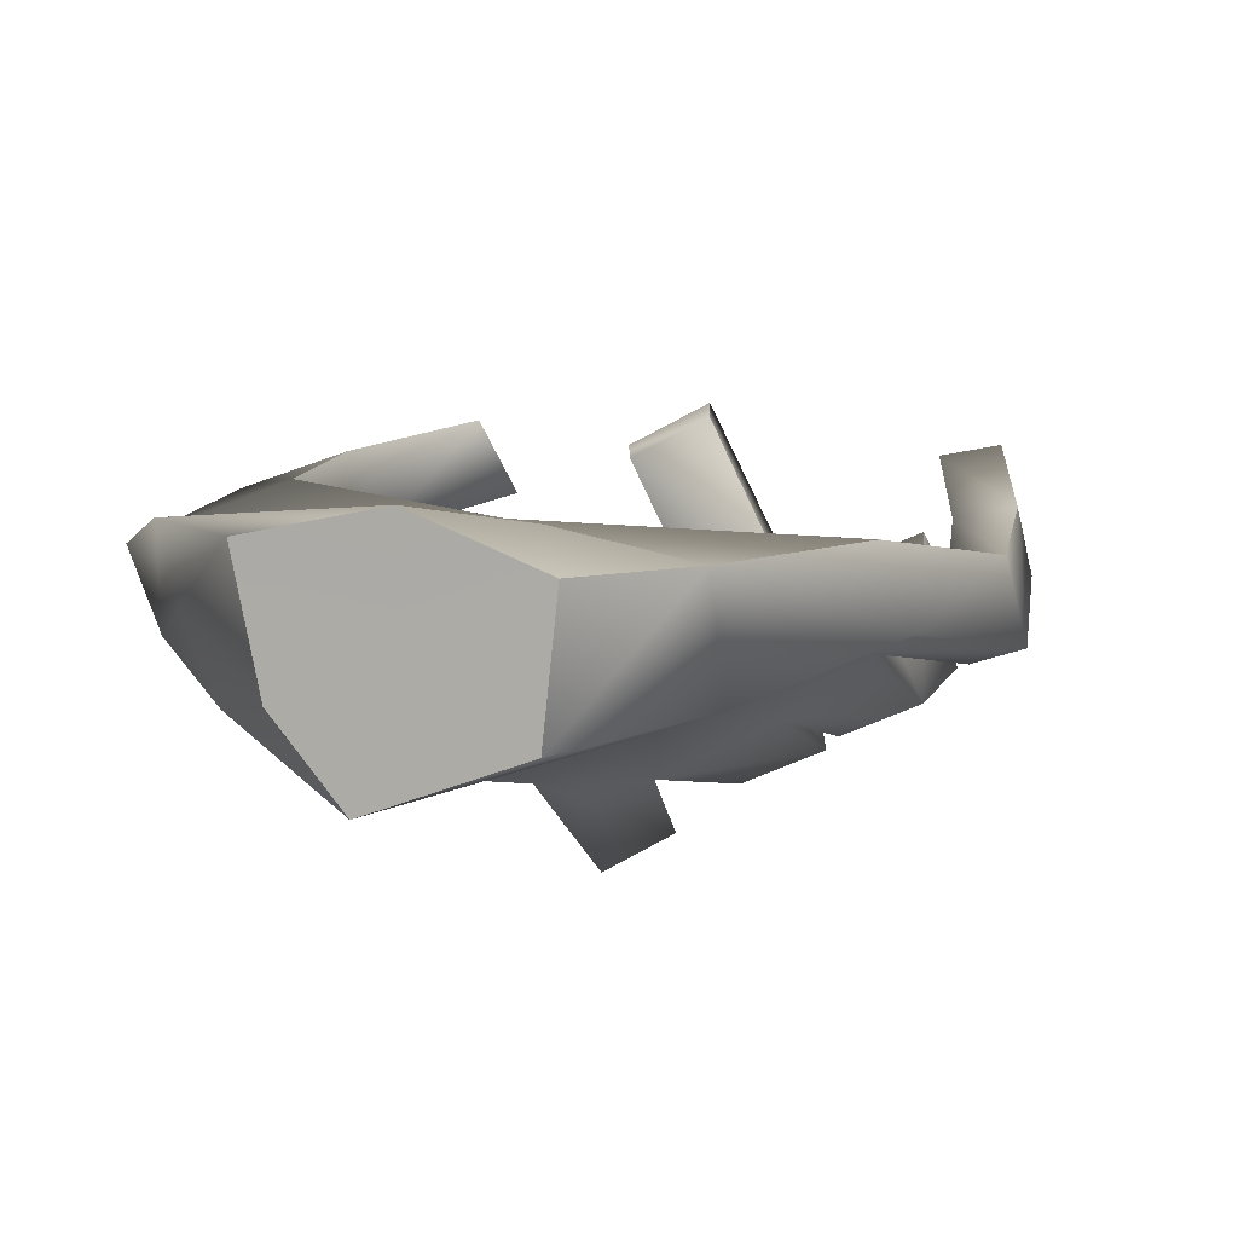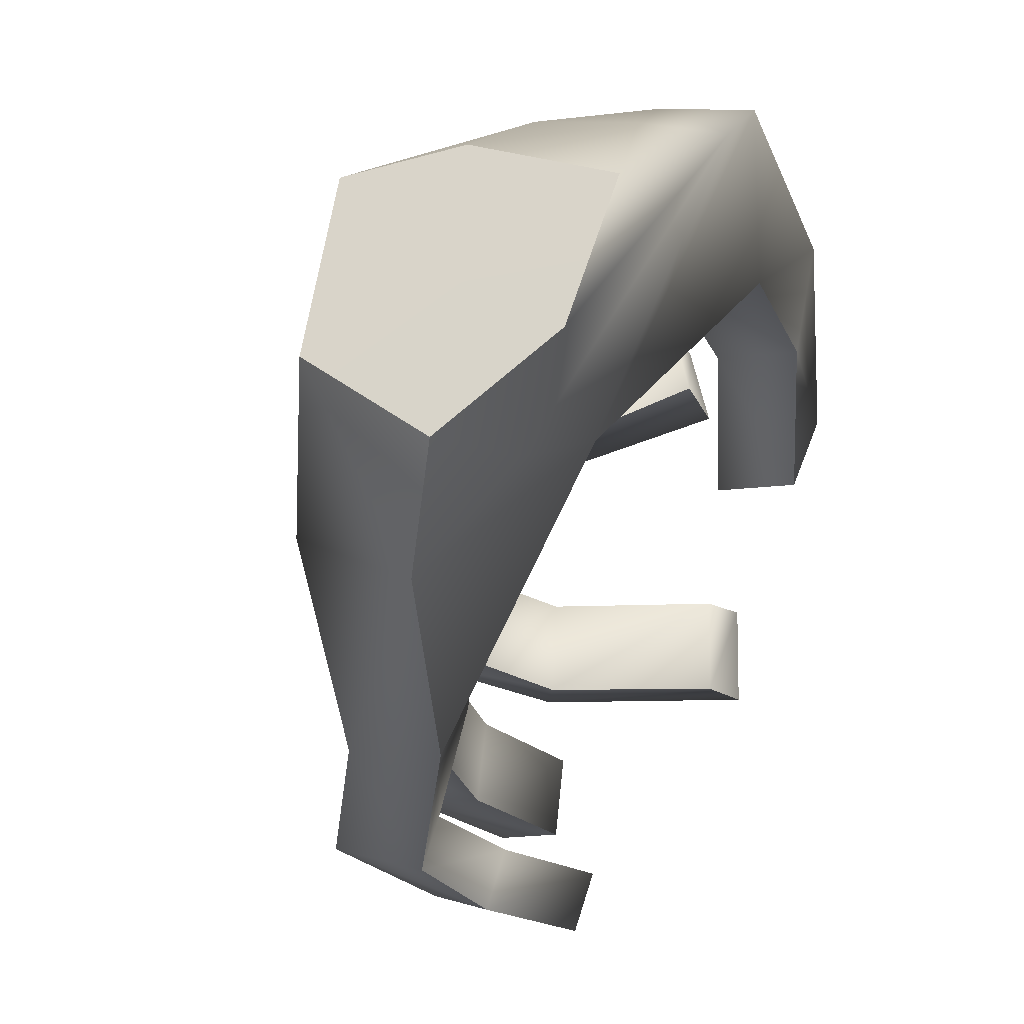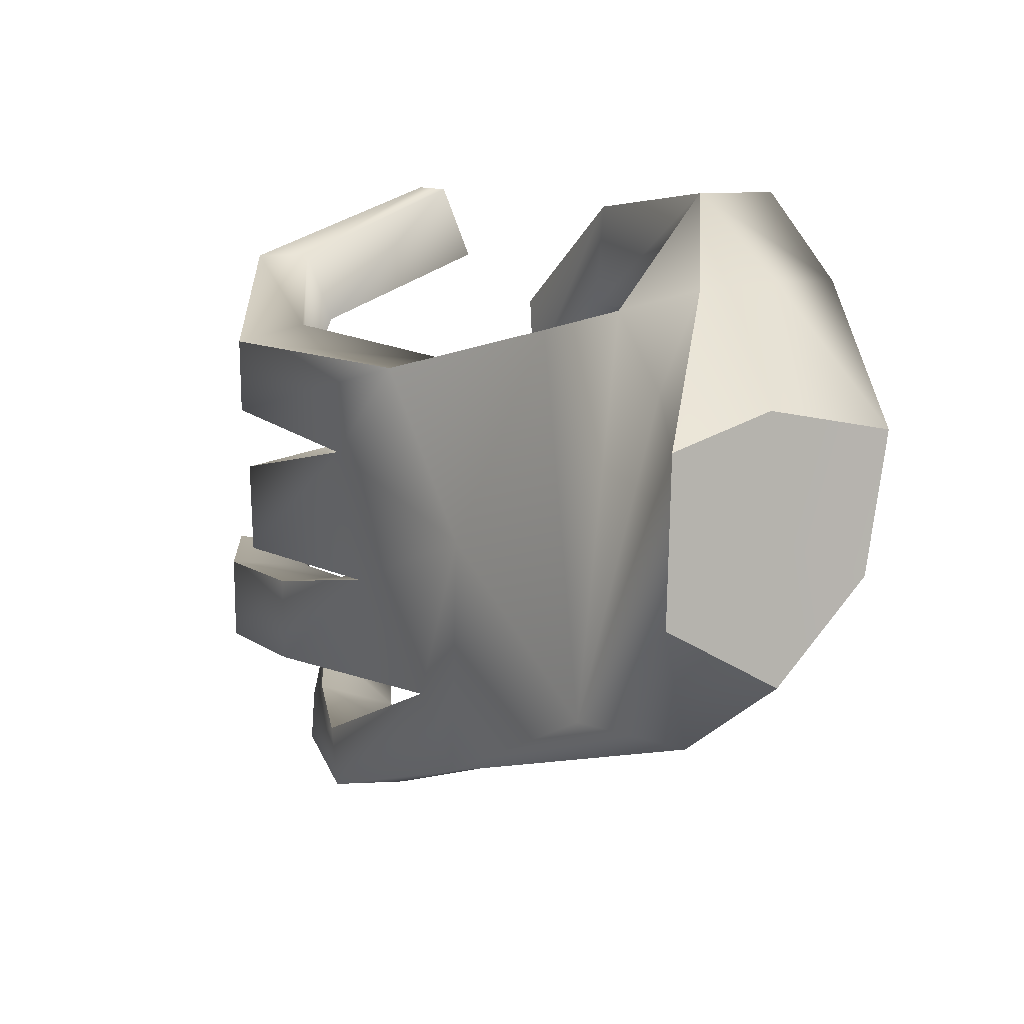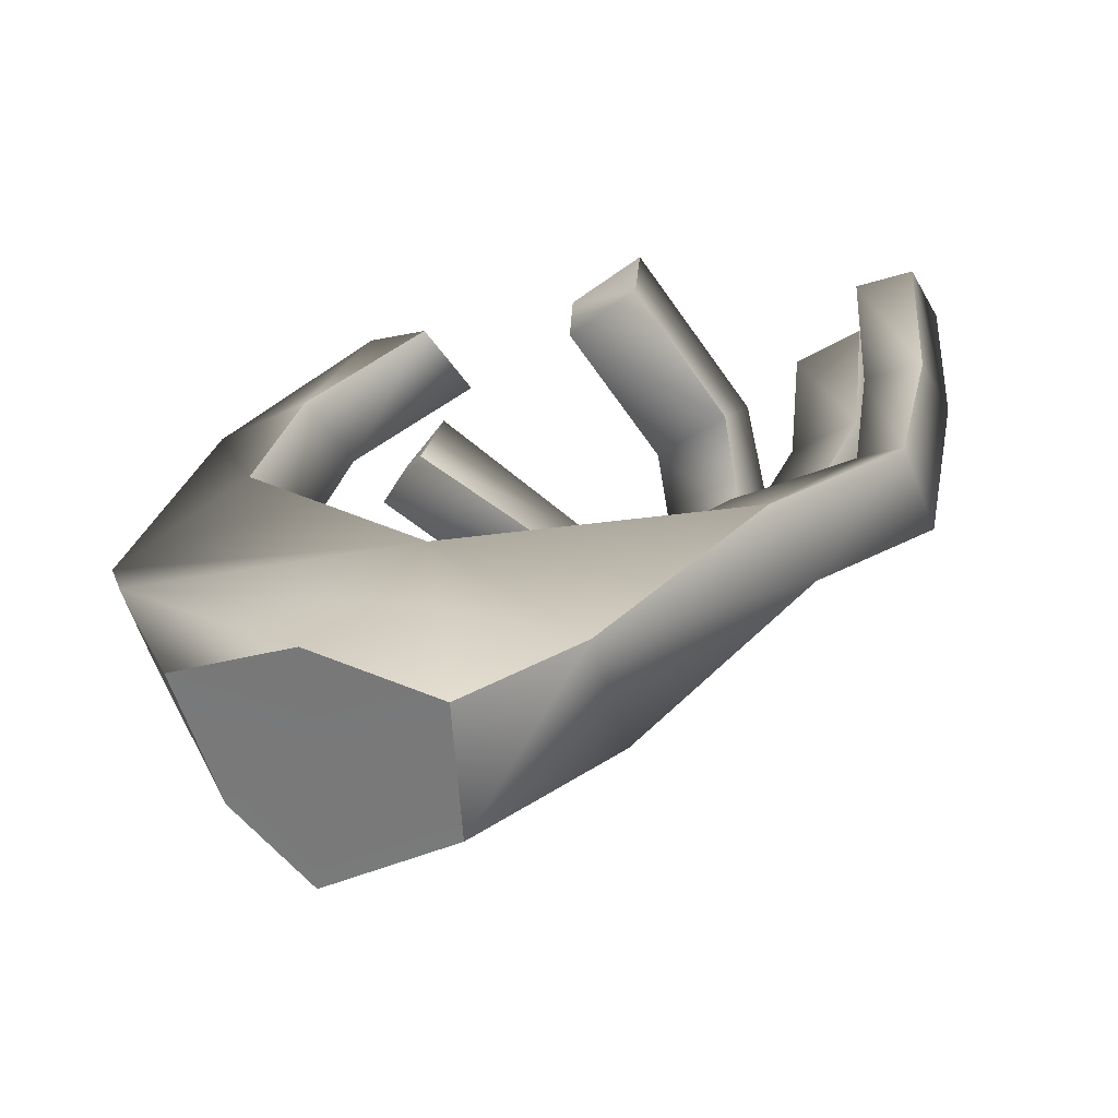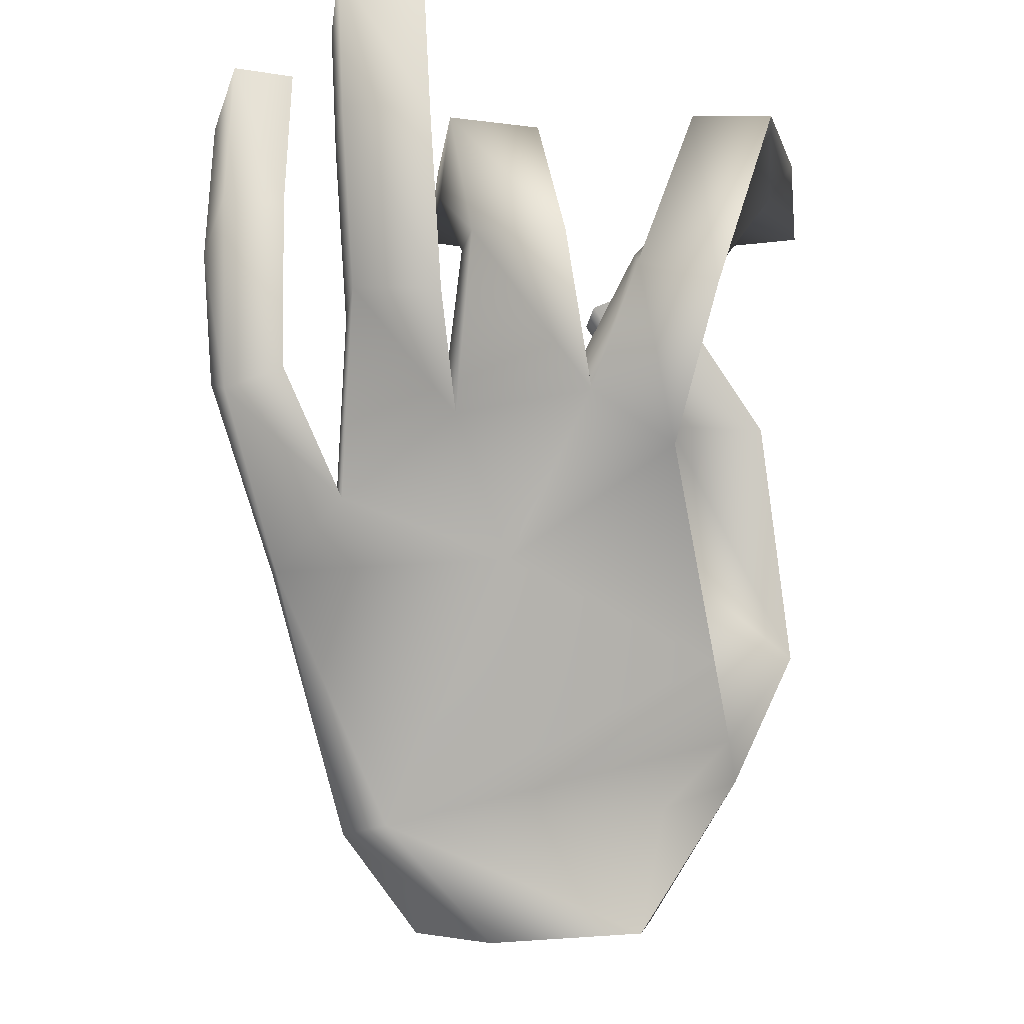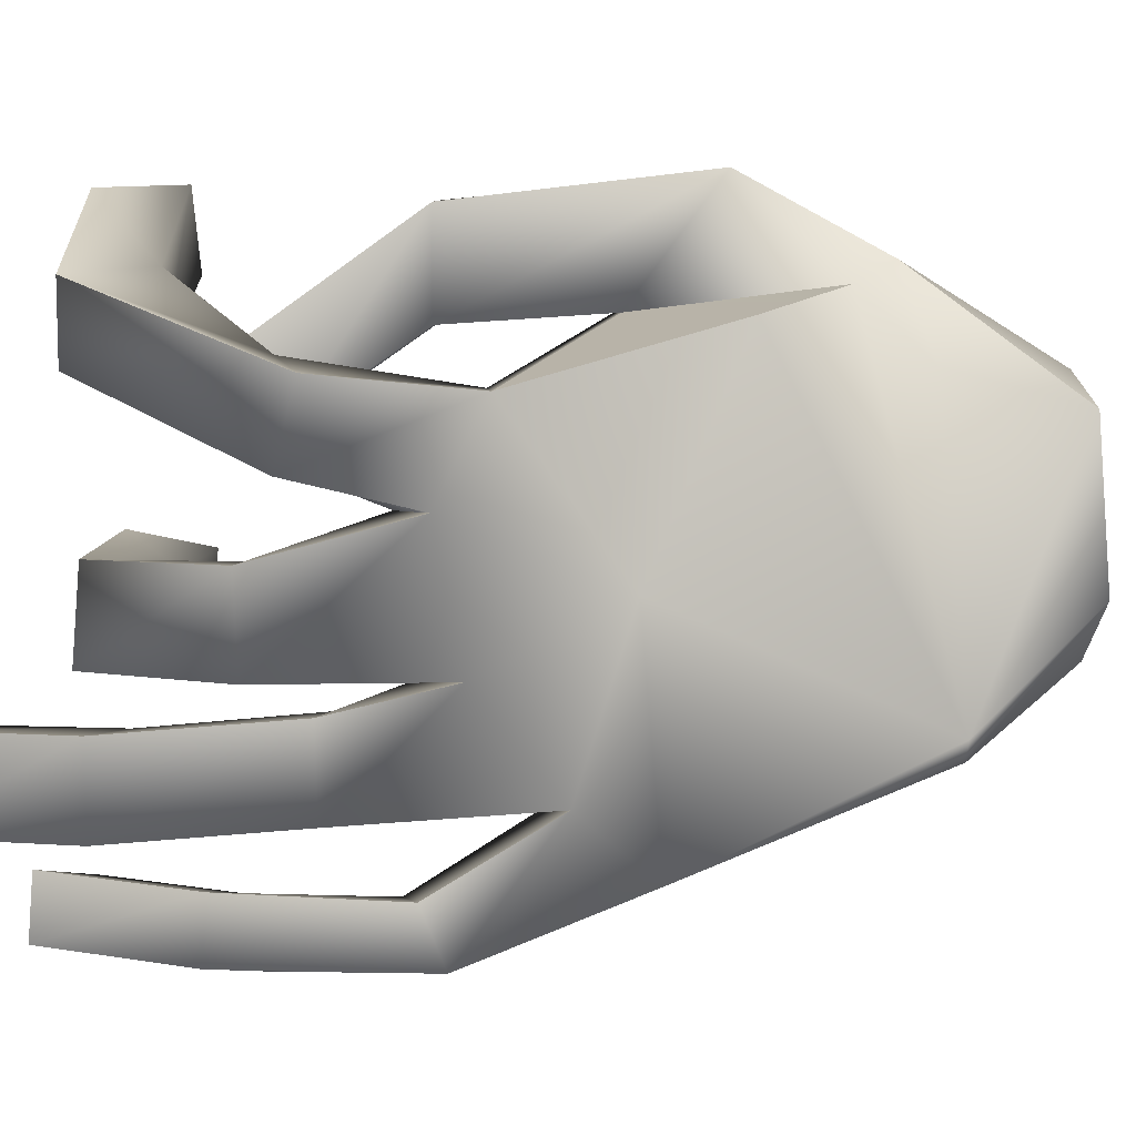
<metadata>
{"format":"obj","ext":"obj","renderer":"f3d","projection":"perspective","resolution":1024,"background":"white","views":[{"elev":-60.9,"azim":-57.7,"up":"+Z"},{"elev":-19.4,"azim":-140.9,"up":"+Y"},{"elev":-76.3,"azim":-174.0,"up":"+Z"},{"elev":-43.8,"azim":-47.1,"up":"+Z"},{"elev":-29.5,"azim":88.5,"up":"+Z"},{"elev":11.8,"azim":113.1,"up":"+Y"}]}
</metadata>
<code>
g Converted object 0
v -1.668 2.656 -2.198
v -1.495 2.178 -3.248
v -2.11 1.957 -2.952
v -2.002 2.59 -1.94
v -1.915 1.239 -3.096
v -1.341 0.9064 -2.671
v -1.401 0.7786 -3.372
v -0.929 0.3493 -2.943
v -0.929 0.3493 -2.943
v -1.401 0.7786 -3.372
v -0.8606 1.21 -3.619
v -0.3797 0.6148 -3.107
v -0.976 2.076 -3.513
v -1.247 2.694 -2.458
v -0.976 2.076 -3.513
v 0.8831 -0.1362 0.7279
v 0.9891 -0.4597 0.6934
v 1.43 -0.3161 0.7862
v 1.324 0.007447 0.8207
v 1.371 0.6769 1.084
v 1.419 0.2266 1.068
v 1.884 0.282 1.131
v 1.834 0.7604 1.148
v -0.02636 0.7861 0.6422
v 0.08952 0.8404 1.098
v 0.05226 1.351 1.055
v -0.06185 1.273 0.6012
v 0.03546 2.615 0.597
v 0.2047 2.599 1.038
v 0.3161 3.038 1.019
v 0.1468 3.053 0.5783
v 0.7535 -0.08949 -0.7835
v 0.103 0.29 -1.32
v -0.04978 -0.06586 -1.709
v 0.7469 -0.4012 -0.9245
v 0.7469 -0.4012 -0.9245
v -0.04978 -0.06586 -1.709
v 0.3744 -0.01167 -1.911
v 1.122 -0.2812 -1.187
v 0.5269 0.3449 -1.522
v 1.128 0.03054 -1.046
v 1.128 0.03054 -1.046
v 0.5269 0.3449 -1.522
v 0.9018 0.8021 -0.5793
v 0.5113 0.9047 -0.8231
v 0.9414 0.3519 -0.6101
v 0.9414 0.3519 -0.6101
v 0.103 0.29 -1.32
v 1.402 0.4072 -0.7019
v 0.8452 0.9743 -1.152
v 1.36 0.8856 -0.6691
v 1.36 0.8856 -0.6691
v 0.8452 0.9743 -1.152
v 1.106 0.9964 -0.2367
v 0.5113 0.9047 -0.8231
v 1.544 1.051 -0.4073
v 0.8871 1.729 -1.008
v 1.506 1.562 -0.365
v 1.506 1.562 -0.365
v 0.8871 1.729 -1.008
v 0.5657 1.661 -0.667
v 1.07 1.483 -0.1965
v 1.106 0.9964 -0.2367
v 1.12 1.973 -0.2507
v 0.5657 1.661 -0.667
v 1.482 1.958 -0.5544
v 0.5108 2.222 -1.133
v 1.428 2.396 -0.6536
v 1.428 2.396 -0.6536
v 0.5108 2.222 -1.133
v 0.09317 2.168 -0.9182
v 1.066 2.412 -0.3499
v 1.12 1.973 -0.2507
v 0.8277 -0.1488 -0.1382
v 0.9317 -0.4734 -0.1688
v 0.9317 -0.4734 -0.1688
v 1.375 -0.3303 -0.086
v 1.271 -0.005703 -0.05538
v 1.271 -0.005703 -0.05538
v 1.31 0.7288 0.2773
v 1.353 0.2786 0.2508
v 1.353 0.2786 0.2508
v 1.82 0.3339 0.2077
v 1.775 0.8123 0.2359
v 1.775 0.8123 0.2359
v 0.8518 0.8651 0.3186
v 1.156 0.9194 0.6772
v 1.103 1.43 0.6549
v 1.103 1.43 0.6549
v 0.8019 1.352 0.2974
v 0.8518 0.8651 0.3186
v 0.948 2.332 0.2801
v 1.288 2.317 0.6084
v 1.381 2.756 0.5443
v 1.381 2.756 0.5443
v 1.041 2.771 0.2161
v 0.948 2.332 0.2801
v 0.9891 -0.4597 0.6934
v 1.43 -0.3161 0.7862
v 1.324 0.007447 0.8207
v 1.324 0.007447 0.8207
v 1.419 0.2266 1.068
v 1.884 0.282 1.131
v 1.834 0.7604 1.148
v 1.834 0.7604 1.148
v -0.02636 0.7861 0.6422
v 0.08952 0.8404 1.098
v 0.05226 1.351 1.055
v 0.05226 1.351 1.055
v 0.03546 2.615 0.597
v 0.2047 2.599 1.038
v 0.3161 3.038 1.019
v 0.3161 3.038 1.019
v -0.729 1.809 0.4983
v -0.3089 1.833 0.3614
v -0.3332 2.267 0.5925
v -0.7533 2.243 0.7293
v -1.164 2.301 -0.1006
v -1.465 2.337 -0.9015
v -1.05 2.397 -1.119
v -0.745 2.328 -0.2409
v -1.35 3.097 -1.569
v -0.8477 2.922 -0.1959
v -0.8477 2.922 -0.1959
v -1.35 3.097 -1.569
v -1.766 3.037 -1.352
v -1.266 2.895 -0.05548
v -1.465 2.337 -0.9015
v -1.164 2.301 -0.1006
v -0.729 1.809 0.4983
v -0.3089 1.833 0.3614
v -0.3332 2.267 0.5925
v -0.3332 2.267 0.5925
v -1.05 2.397 -1.119
v 0.2082 1.285 -1.725
v 0.005803 1.093 -1.312
v -1.247 2.694 -2.458
v -0.8162 2.617 -2.375
v 0.5108 2.222 -1.133
v -0.4133 2.503 -2.051
v -1.05 2.397 -1.119
v -0.4133 2.503 -2.051
v -0.8162 2.617 -2.375
v -0.9755 2.23 -2.746
v -1.105 1.292 -1.822
v -1.493 1.516 -3.285
f 1 2 3
f 1 3 4
f 4 3 5
f 4 5 6
f 6 5 7
f 6 7 8
f 9 10 11
f 9 11 12
f 12 11 13
f 14 15 2
f 14 2 1
f 16 17 18
f 18 19 16
f 20 21 22
f 22 23 20
f 24 25 26
f 26 27 24
f 28 29 30
f 30 31 28
f 32 33 34
f 32 34 35
f 36 37 38
f 36 38 39
f 39 38 40
f 39 40 41
f 42 43 33
f 42 33 32
f 44 45 33
f 44 33 46
f 47 48 40
f 47 40 49
f 49 40 50
f 49 50 51
f 52 53 45
f 52 45 44
f 54 55 50
f 54 50 56
f 56 50 57
f 56 57 58
f 59 60 61
f 59 61 62
f 62 61 45
f 62 45 63
f 64 65 57
f 64 57 66
f 66 57 67
f 66 67 68
f 69 70 71
f 69 71 72
f 72 71 61
f 72 61 73
f 74 32 35
f 74 35 75
f 76 36 39
f 76 39 77
f 77 39 41
f 77 41 78
f 79 42 32
f 79 32 74
f 80 44 46
f 80 46 81
f 82 47 49
f 82 49 83
f 83 49 51
f 83 51 84
f 85 52 44
f 85 44 80
f 86 54 56
f 86 56 87
f 87 56 58
f 87 58 88
f 89 59 62
f 89 62 90
f 90 62 63
f 90 63 91
f 92 64 66
f 92 66 93
f 93 66 68
f 93 68 94
f 95 69 72
f 95 72 96
f 96 72 73
f 96 73 97
f 16 74 75
f 16 75 17
f 98 76 77
f 98 77 99
f 99 77 78
f 99 78 100
f 101 79 74
f 101 74 16
f 20 80 81
f 20 81 21
f 102 82 83
f 102 83 103
f 103 83 84
f 103 84 104
f 105 85 80
f 105 80 20
f 106 86 87
f 106 87 107
f 107 87 88
f 107 88 108
f 109 89 90
f 109 90 27
f 27 90 91
f 27 91 24
f 110 92 93
f 110 93 111
f 111 93 94
f 111 94 112
f 113 95 96
f 113 96 31
f 31 96 97
f 31 97 28
f 114 115 116
f 116 117 114
f 118 119 120
f 118 120 121
f 121 120 122
f 121 122 123
f 124 125 126
f 124 126 127
f 127 126 128
f 127 128 129
f 130 118 121
f 130 121 131
f 131 121 123
f 131 123 132
f 133 124 127
f 133 127 117
f 117 127 129
f 117 129 114
f 128 71 70
f 128 70 134
f 4 126 125
f 1 125 14
f 135 40 38
f 135 50 40
f 135 57 50
f 135 67 57
f 33 136 34
f 45 136 33
f 45 61 136
f 61 71 136
f 125 1 4
f 137 122 138
f 120 138 122
f 139 140 141
f 67 135 142
f 141 140 143
f 142 12 138
f 135 12 142
f 135 38 12
f 12 144 138
f 144 137 138
f 137 144 13
f 144 12 13
f 9 12 38
f 38 37 9
f 71 145 136
f 145 34 136
f 145 8 34
f 145 6 8
f 145 4 6
f 126 145 128
f 71 128 145
f 126 4 145
f 7 7 7
f 7 146 11
f 146 13 11
f 146 2 13
f 146 3 2
f 146 5 3
f 146 7 5

</code>
